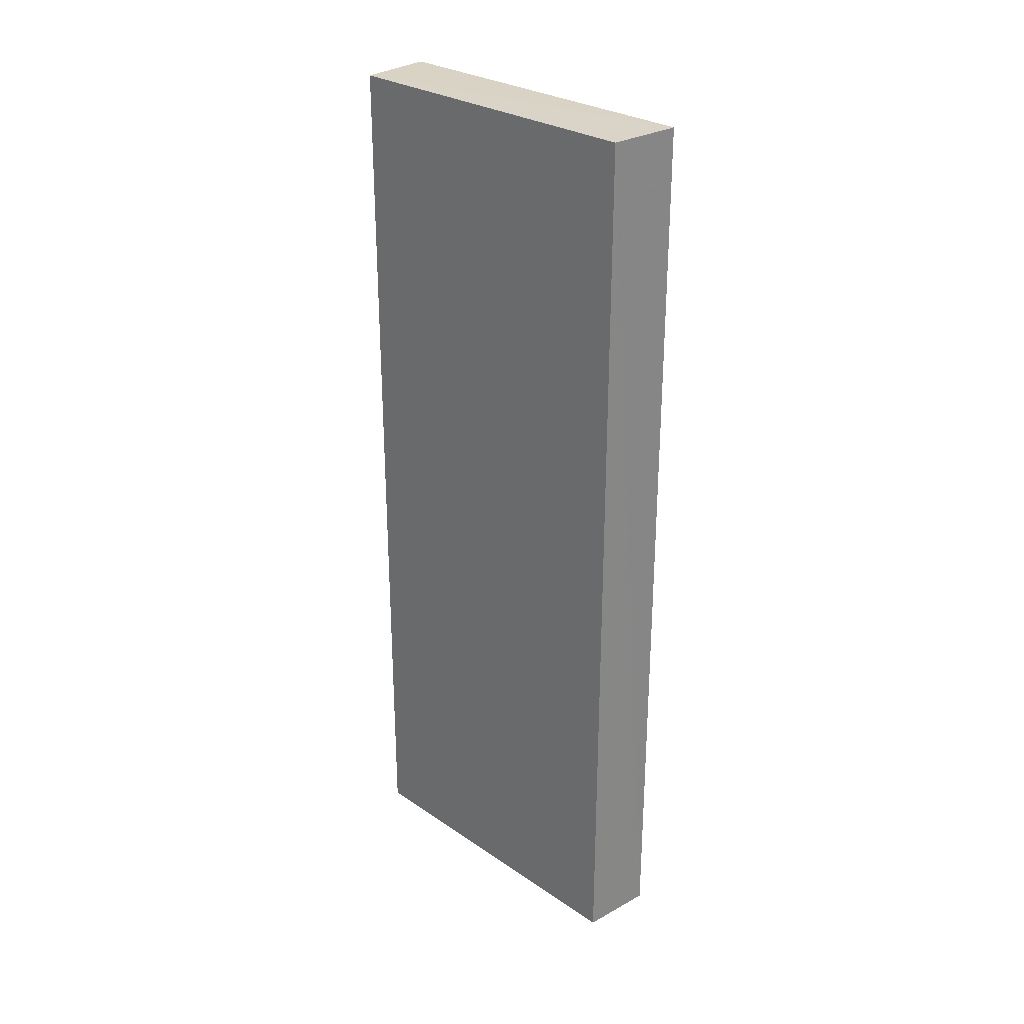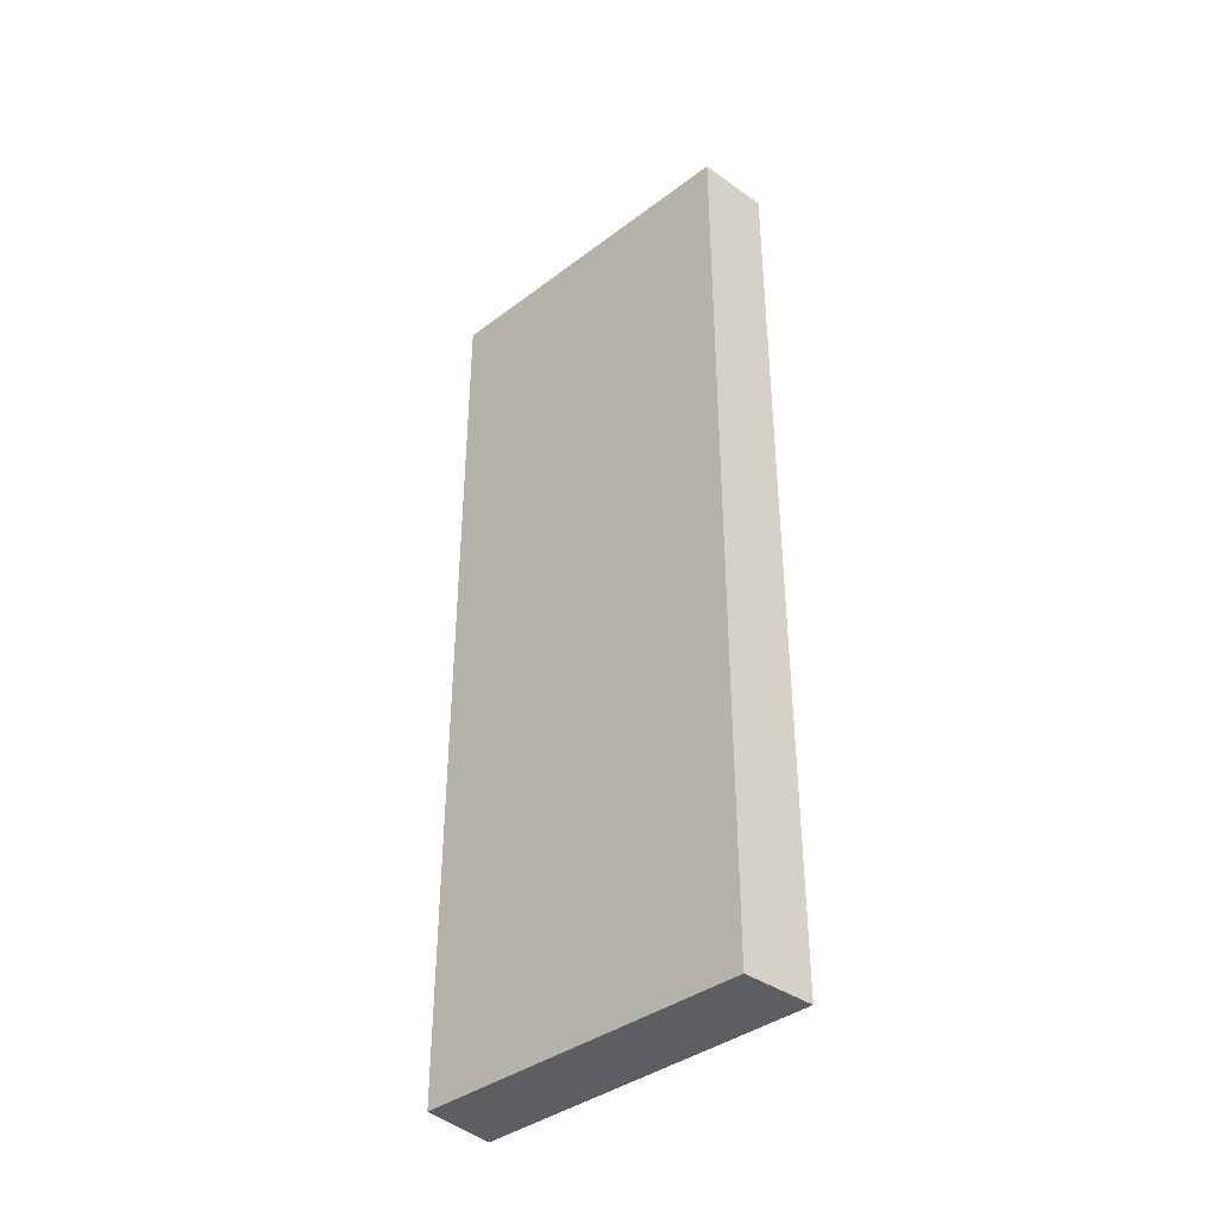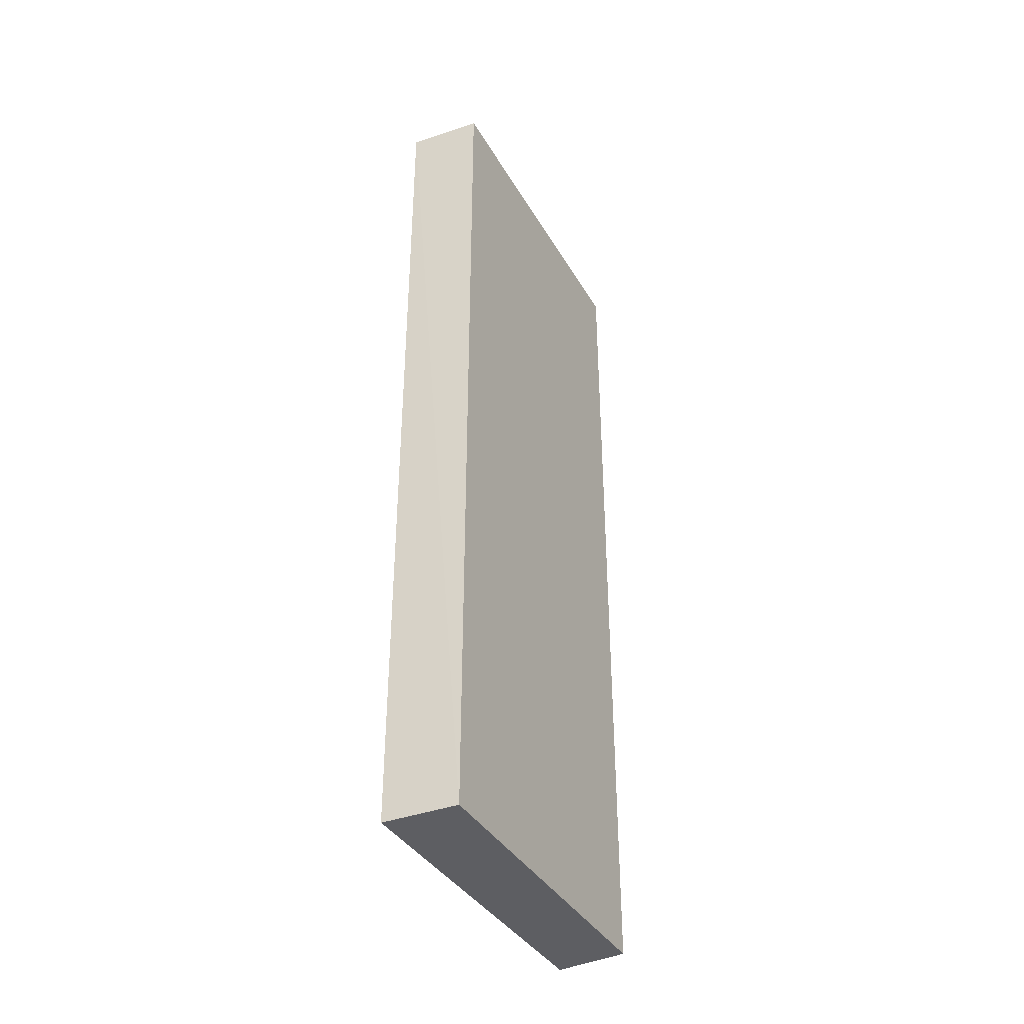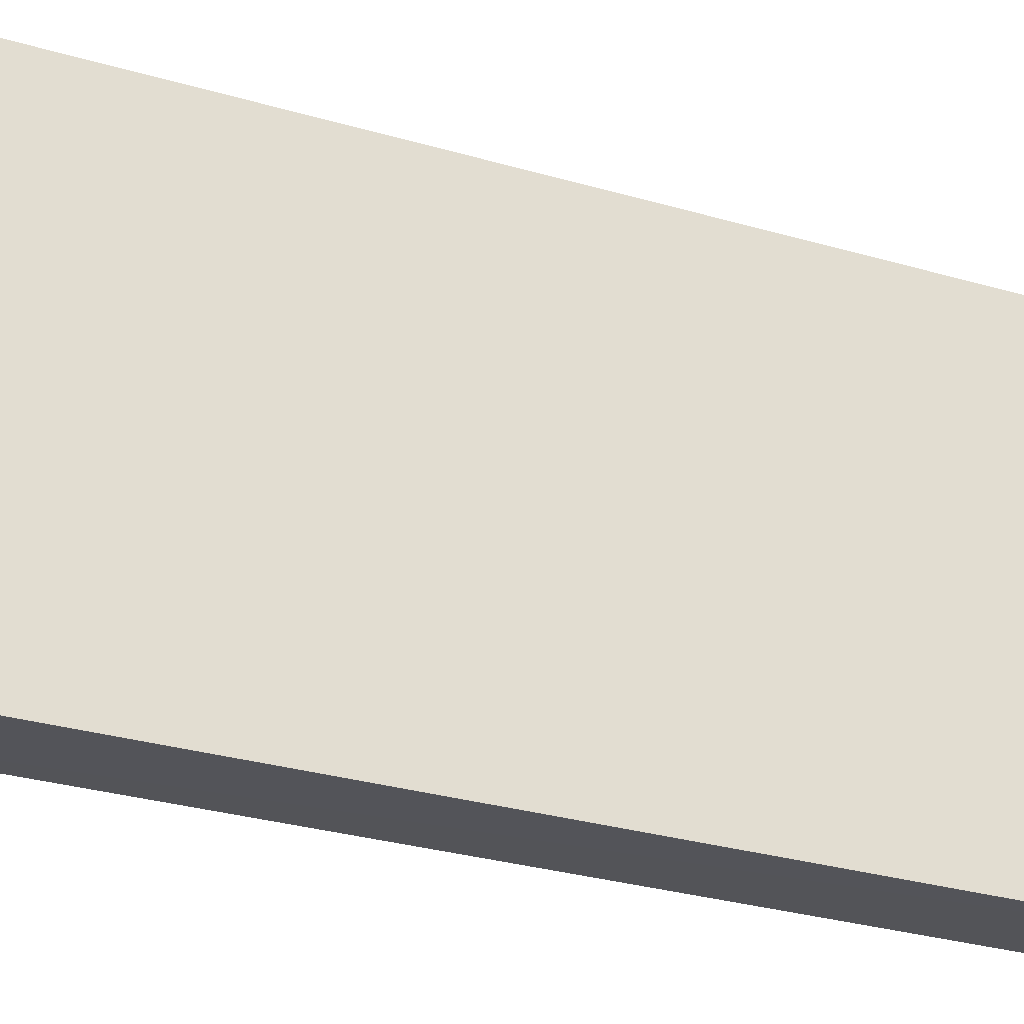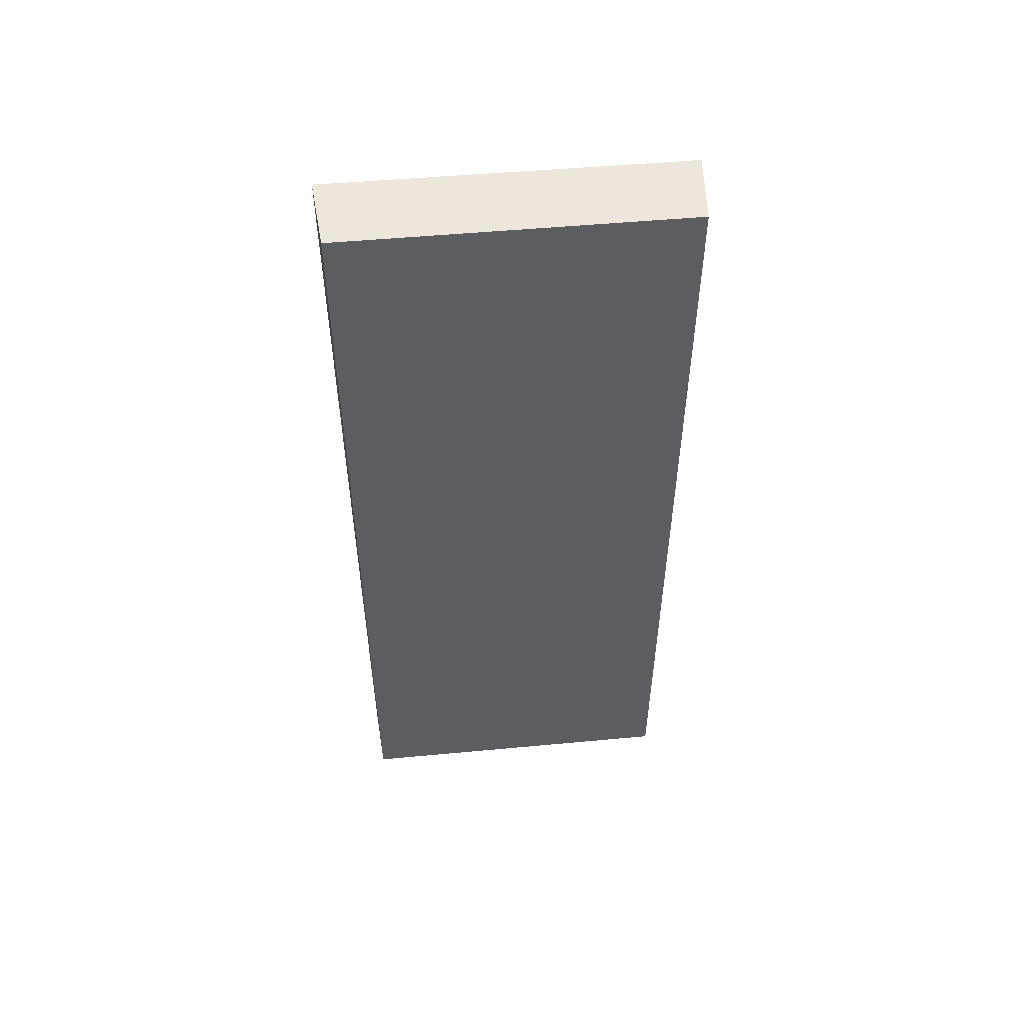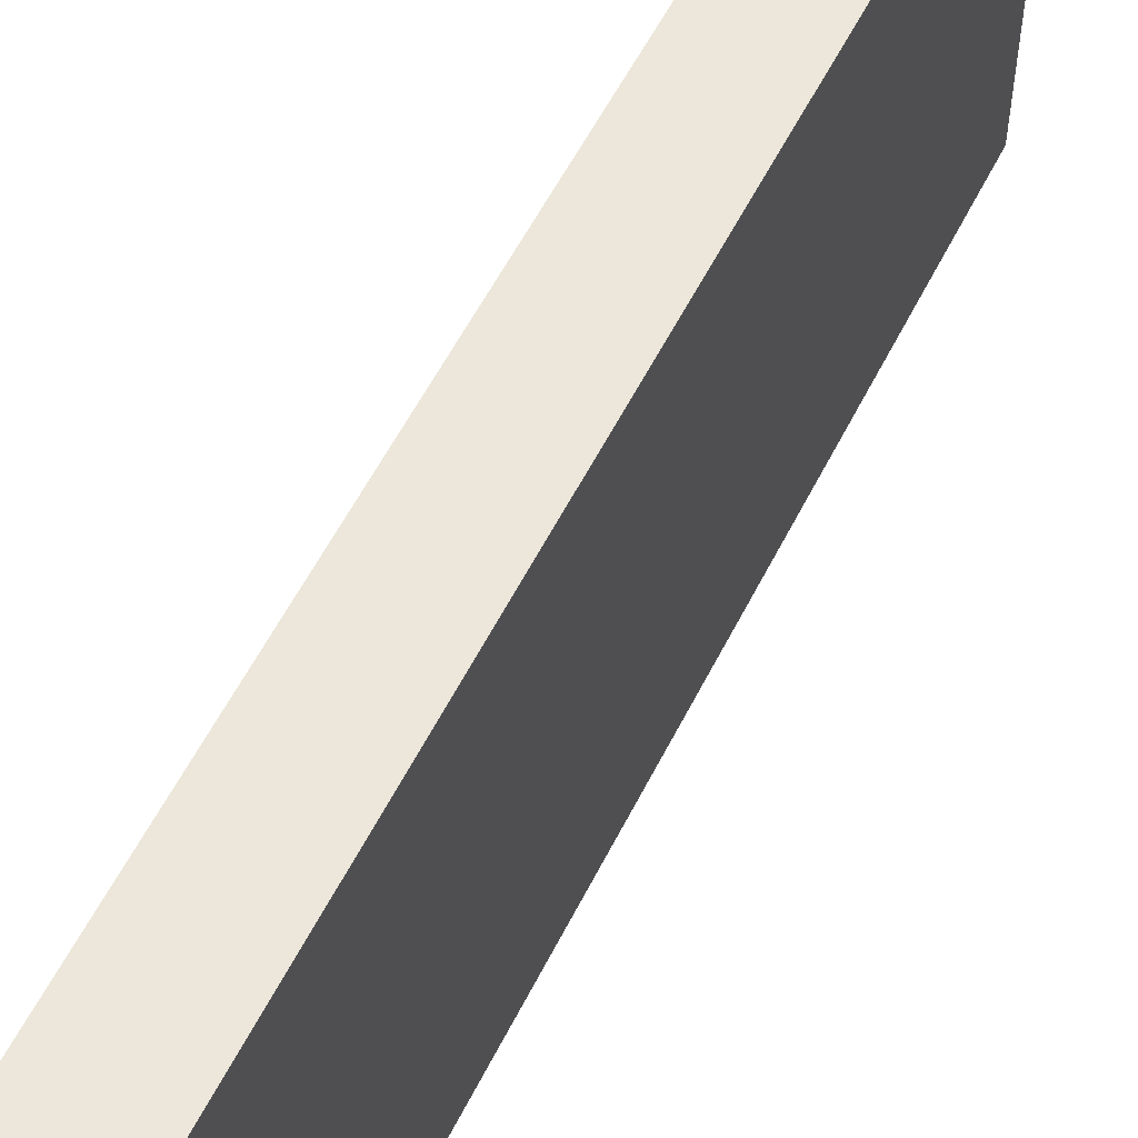
<metadata>
{"format":"obj","ext":"obj","renderer":"f3d","projection":"perspective","resolution":1024,"background":"white","views":[{"elev":28.0,"azim":-44.1,"up":"+Z"},{"elev":-38.5,"azim":-46.3,"up":"+Z"},{"elev":-38.5,"azim":-152.5,"up":"+Z"},{"elev":-27.6,"azim":65.3,"up":"+Y"},{"elev":52.6,"azim":-95.5,"up":"+Z"},{"elev":55.2,"azim":-154.0,"up":"+Y"}]}
</metadata>
<code>
v 0.0147 -0.1235 0.142
v 0.01469 -0.1235 -0.495
v 0.01507 0.1235 0.1422
v -0.0375 0.1192 0.1416
v -0.03651 -0.1196 0.1413
v -0.03746 0.1191 -0.495
v 0.01496 0.1227 -0.4958
v -0.03645 -0.1195 -0.495
f 1 2 3
f 1 3 4
f 5 2 1
f 5 1 4
f 6 4 3
f 6 5 4
f 7 6 3
f 7 3 2
f 8 2 5
f 8 5 6
f 8 7 2
f 8 6 7

</code>
